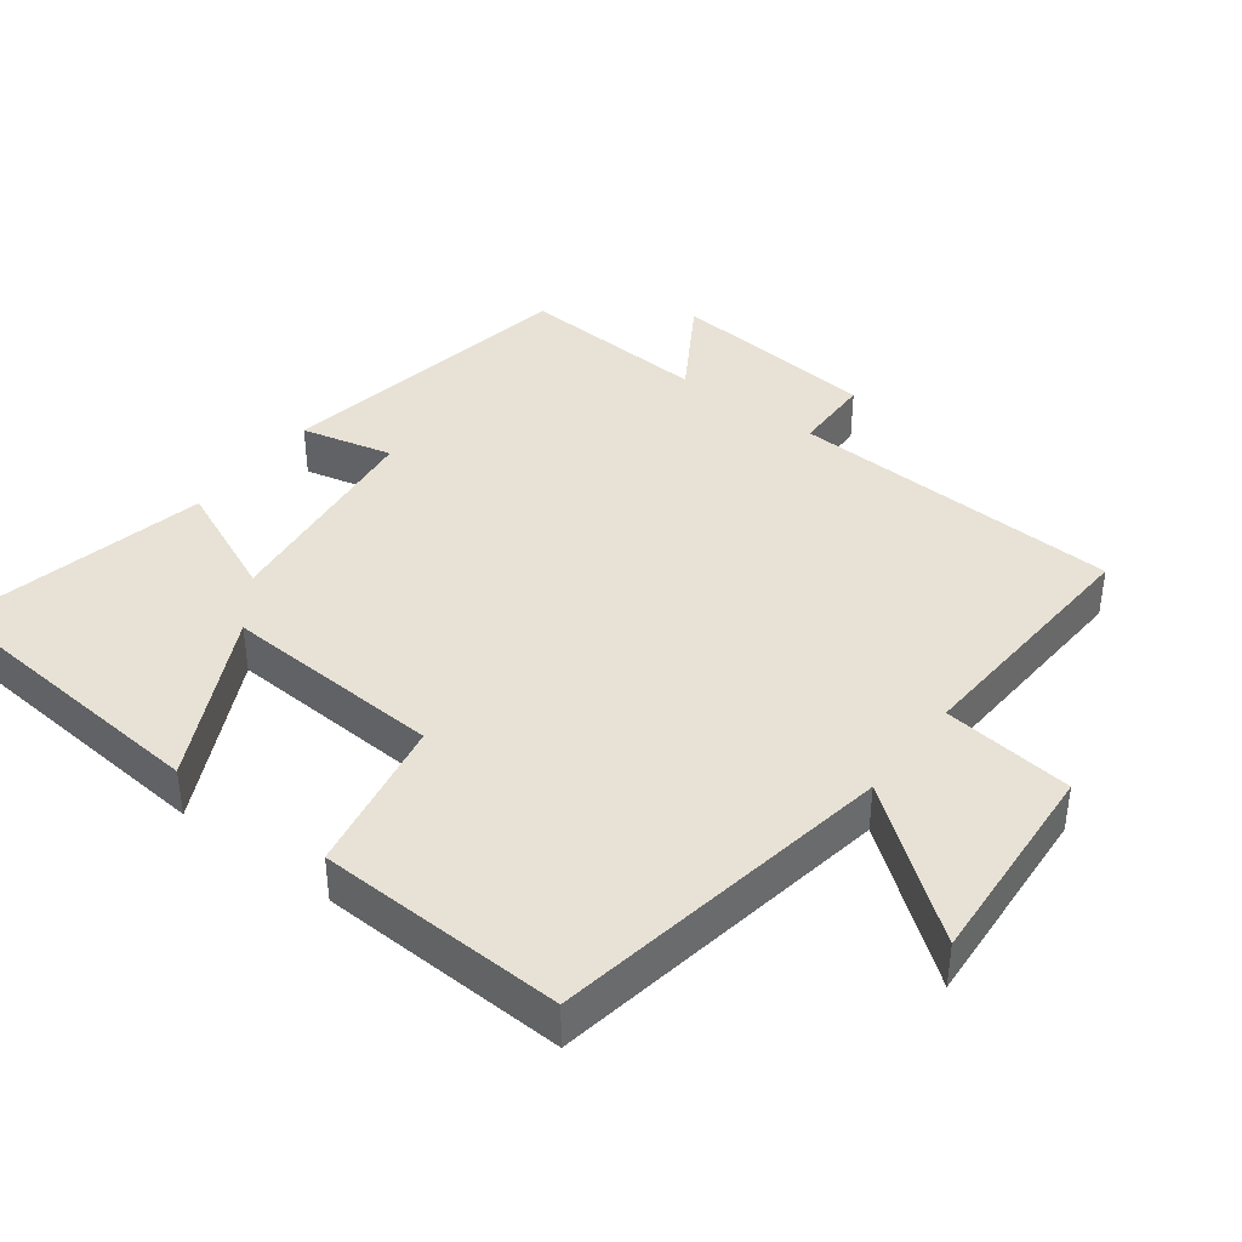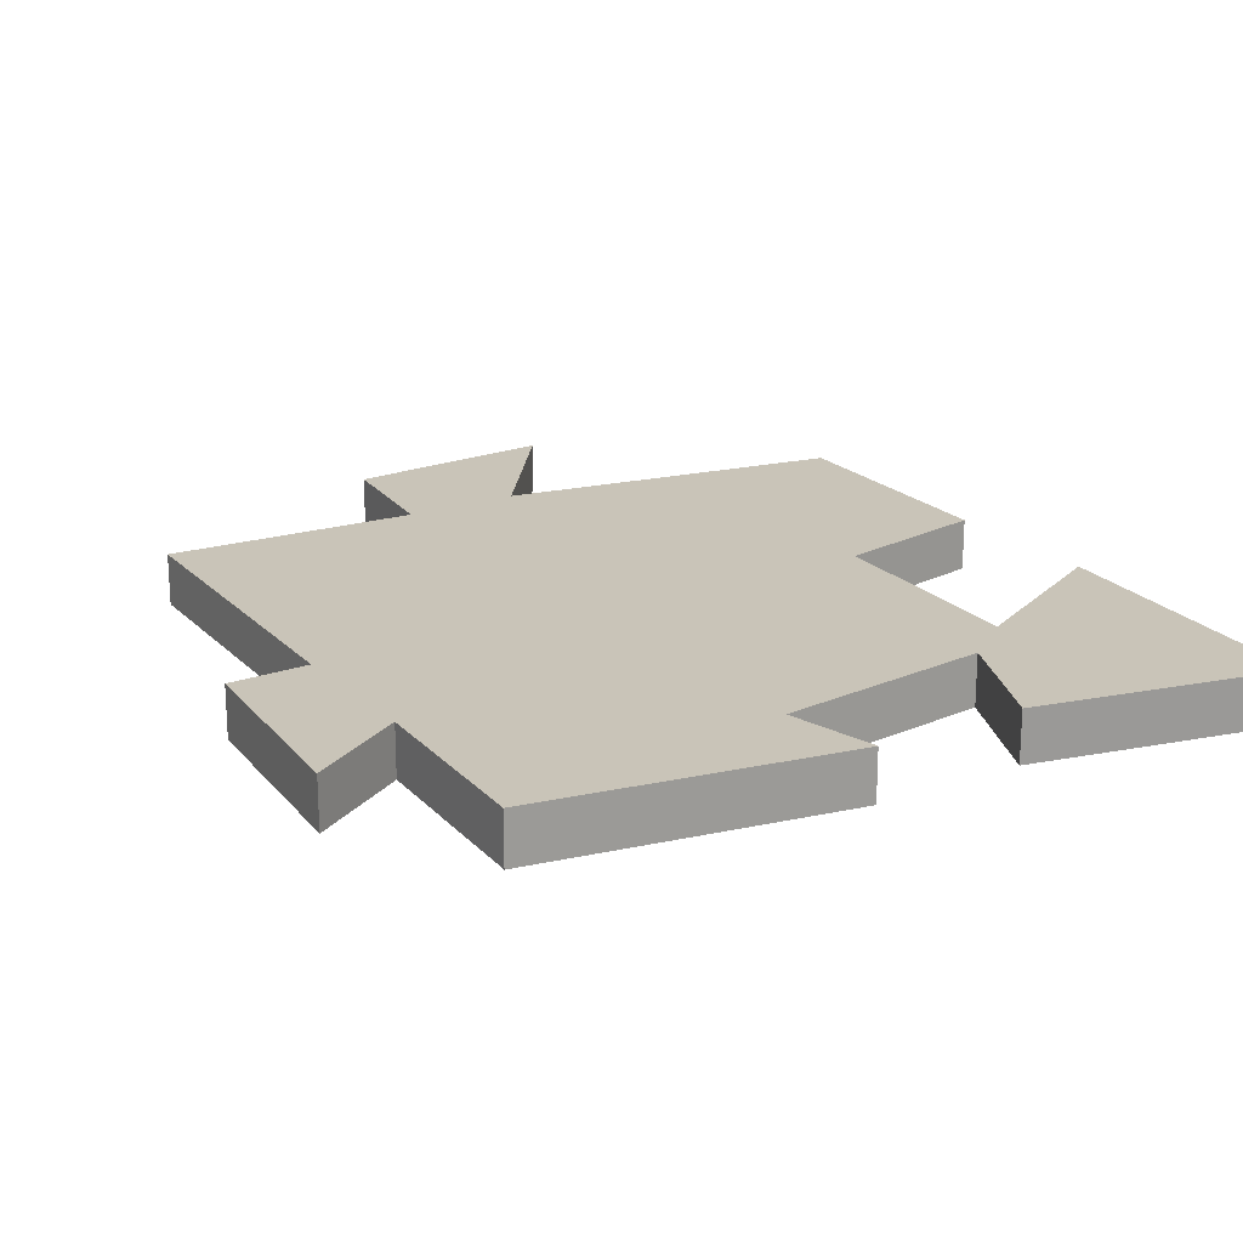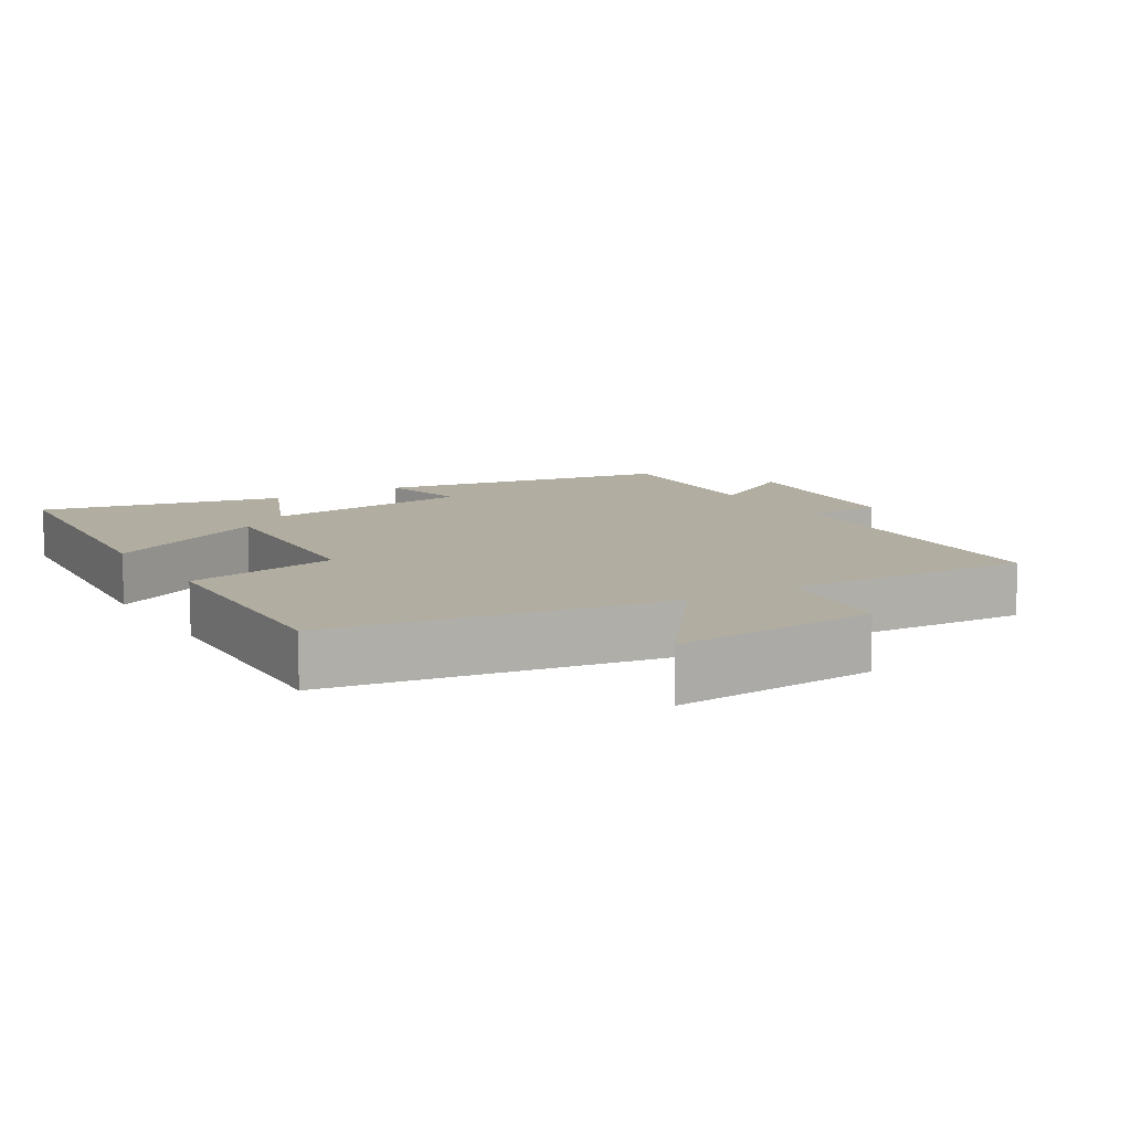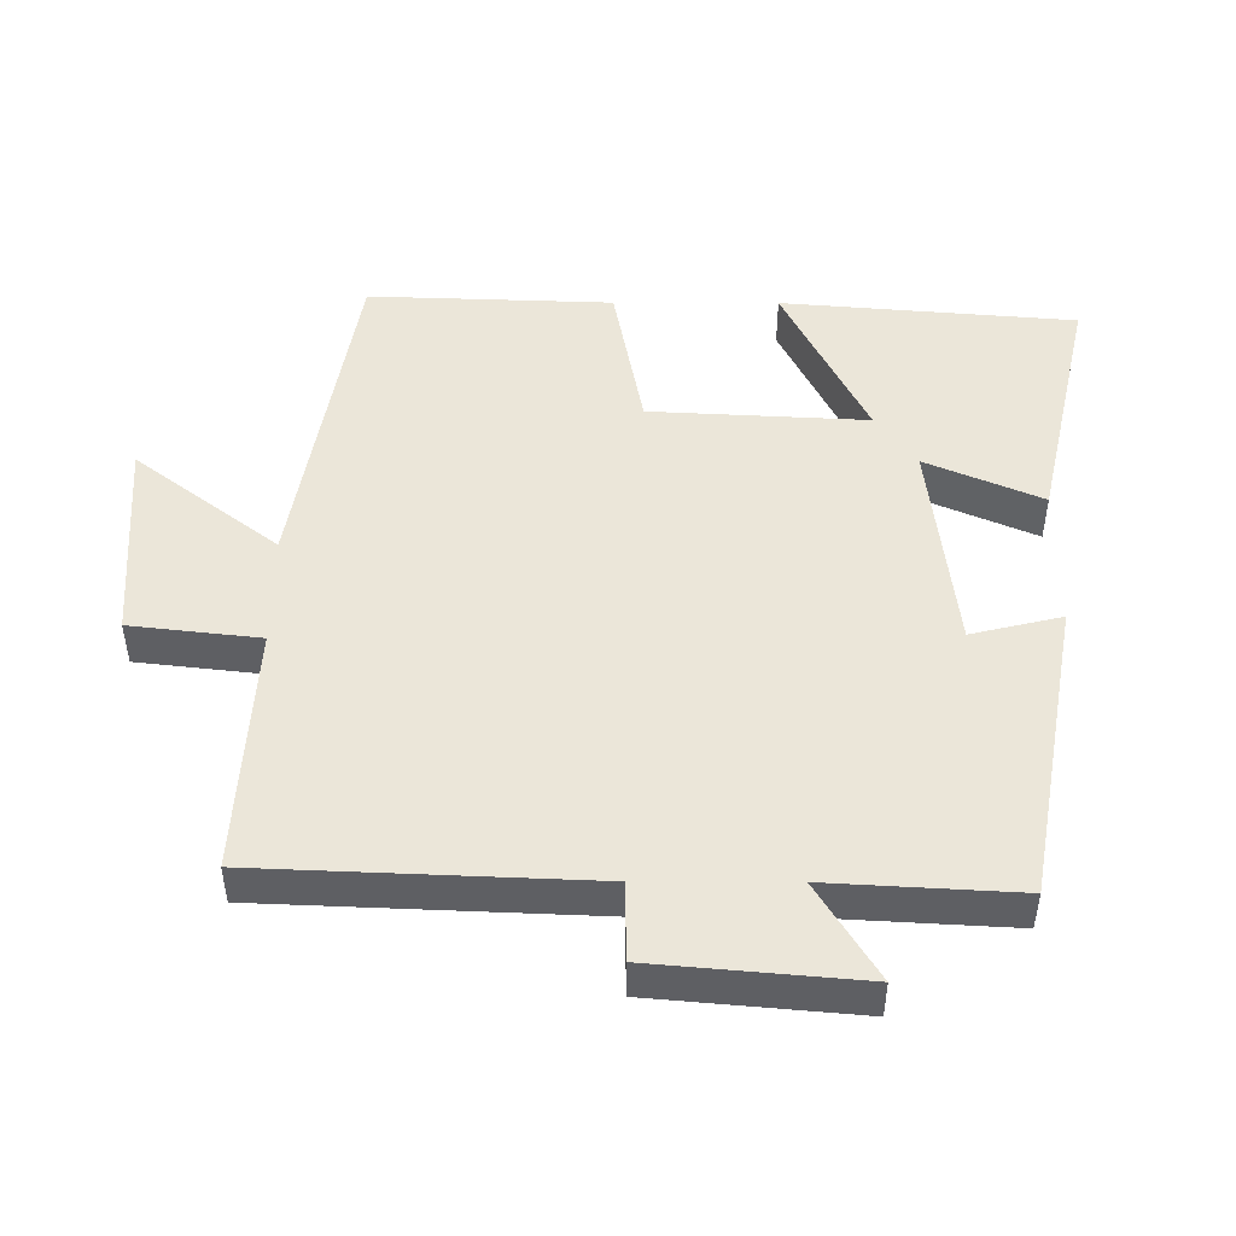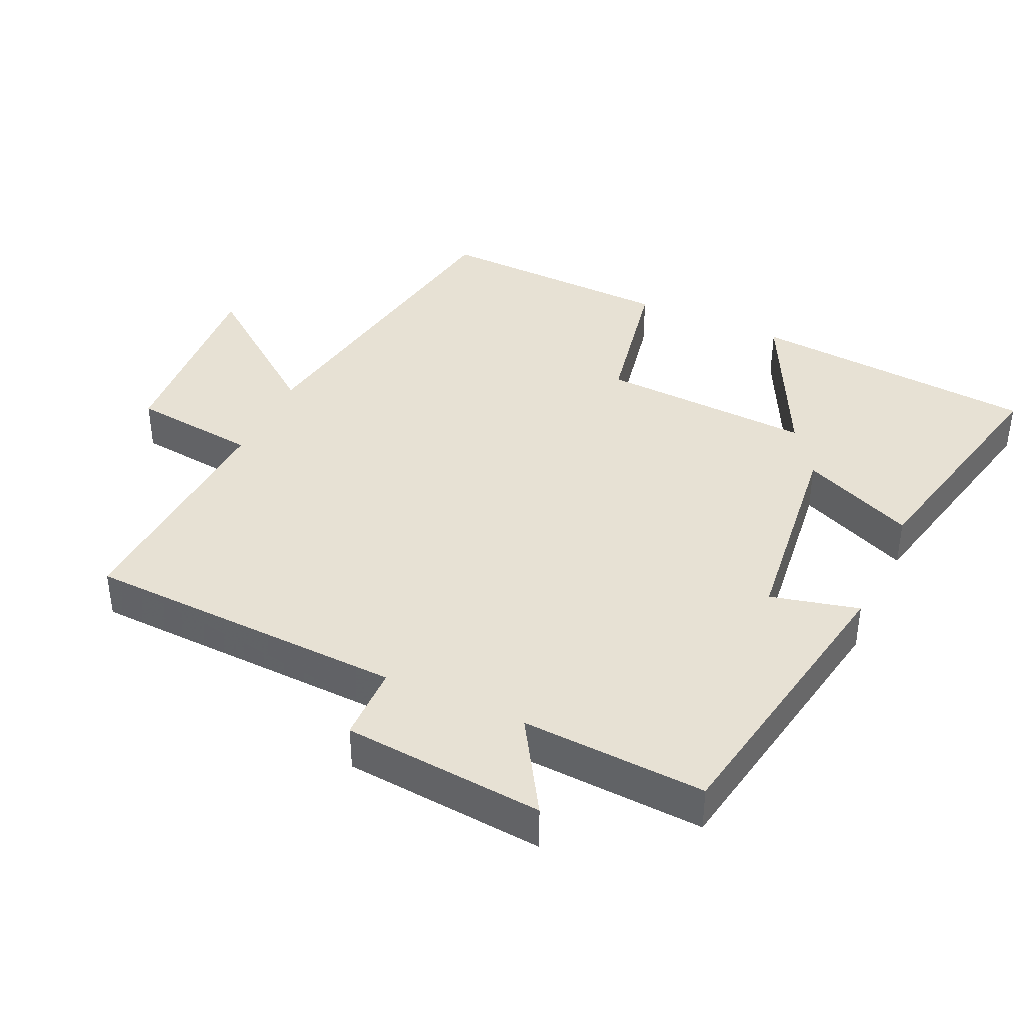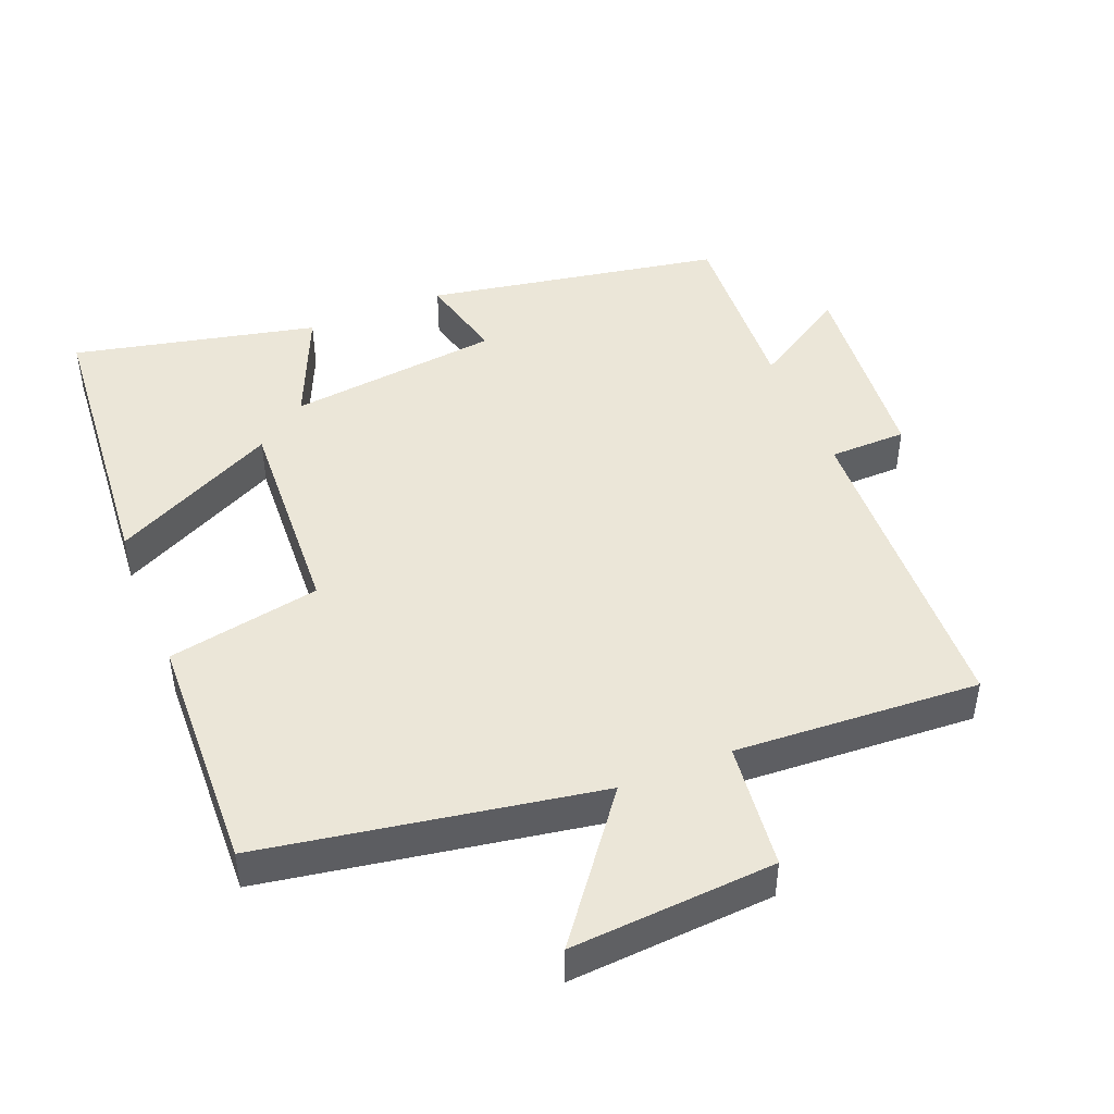
<metadata>
{"format":"obj","ext":"obj","renderer":"f3d","projection":"perspective","resolution":1024,"background":"white","views":[{"elev":40.2,"azim":-52.8,"up":"+Y"},{"elev":20.1,"azim":147.6,"up":"+Y"},{"elev":10.4,"azim":-31.4,"up":"+Y"},{"elev":48.3,"azim":90.2,"up":"+Y"},{"elev":39.6,"azim":114.7,"up":"+Y"},{"elev":46.1,"azim":-22.0,"up":"+Y"}]}
</metadata>
<code>
v -0.465 0.07 -0.578
v -0.5 0.07 -0.161
v -0.264 0.07 -0.279
v -0.28 0.07 0.029
v -0.5 0.07 0.071
v -0.512 0.07 0.418
v -0.031 0.07 0.5
v -0.186 0.07 0.703
v 0.108 0.07 0.683
v 0.129 0.07 0.5
v 0.481 0.07 0.52
v 0.5 0.07 0.053
v 0.611 0.07 0.051
v 0.637 0.07 -0.241
v 0.5 0.07 -0.157
v 0.515 0.07 -0.424
v 0.089 0.07 -0.5
v 0.12 0.07 -0.372
v -0.186 0.07 -0.336
v -0.115 0.07 -0.5
v -0.465 0 -0.578
v -0.5 0 -0.161
v -0.264 0 -0.279
v -0.28 0 0.029
v -0.5 0 0.071
v -0.512 0 0.418
v -0.031 0 0.5
v -0.186 0 0.703
v 0.108 0 0.683
v 0.129 0 0.5
v 0.481 0 0.52
v 0.5 0 0.053
v 0.611 0 0.051
v 0.637 0 -0.241
v 0.5 0 -0.157
v 0.515 0 -0.424
v 0.089 0 -0.5
v 0.12 0 -0.372
v -0.186 0 -0.336
v -0.115 0 -0.5
f 19 20 1 2
f 15 16 17 18
f 15 18 19
f 12 13 14 15
f 10 11 12 15
f 10 15 19
f 7 8 9 10
f 4 5 6 7
f 3 4 7 10
f 19 2 3
f 3 10 19
f 22 21 40 39
f 38 37 36 35
f 39 38 35
f 35 34 33 32
f 35 32 31 30
f 39 35 30
f 30 29 28 27
f 27 26 25 24
f 30 27 24 23
f 23 22 39
f 39 30 23
f 1 21 22 2
f 2 22 23 3
f 3 23 24 4
f 4 24 25 5
f 5 25 26 6
f 6 26 27 7
f 7 27 28 8
f 8 28 29 9
f 9 29 30 10
f 10 30 31 11
f 11 31 32 12
f 12 32 33 13
f 13 33 34 14
f 14 34 35 15
f 15 35 36 16
f 16 36 37 17
f 17 37 38 18
f 18 38 39 19
f 19 39 40 20
f 20 40 21 1

</code>
